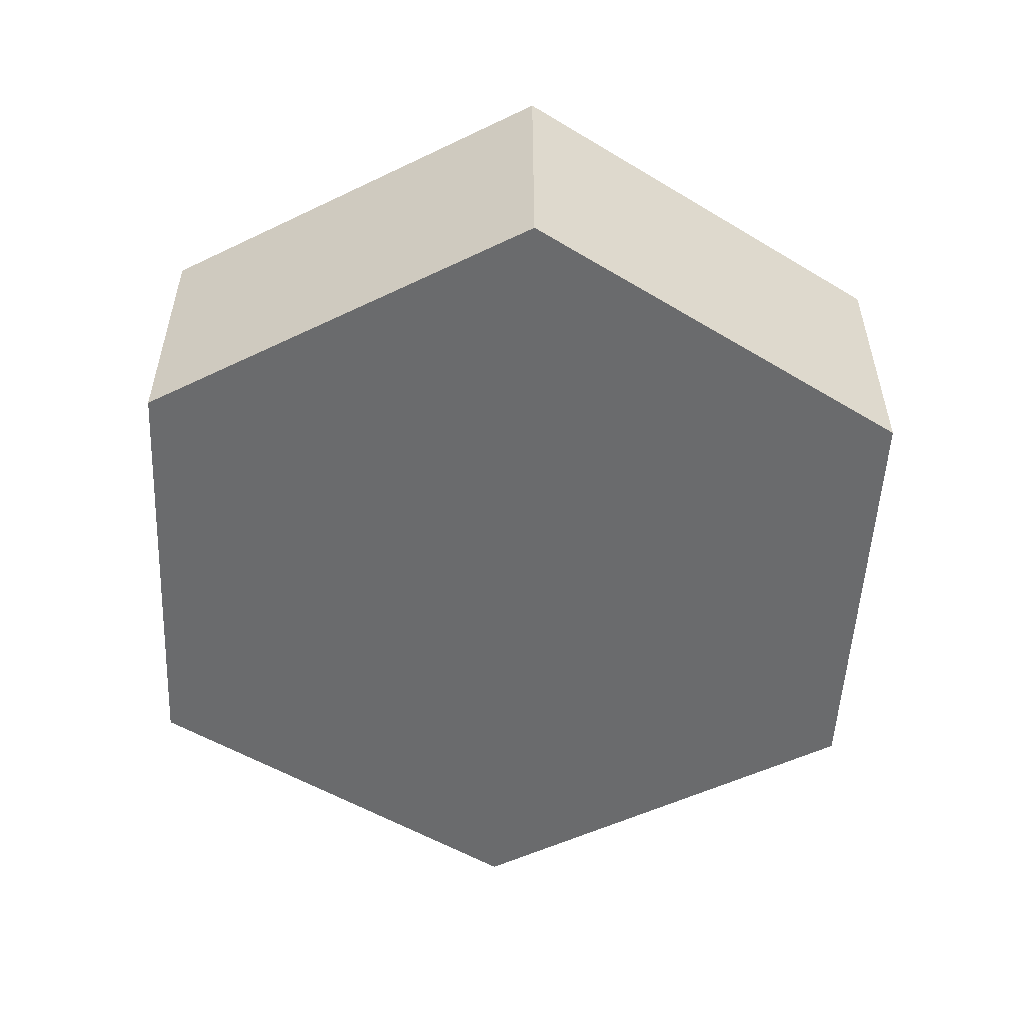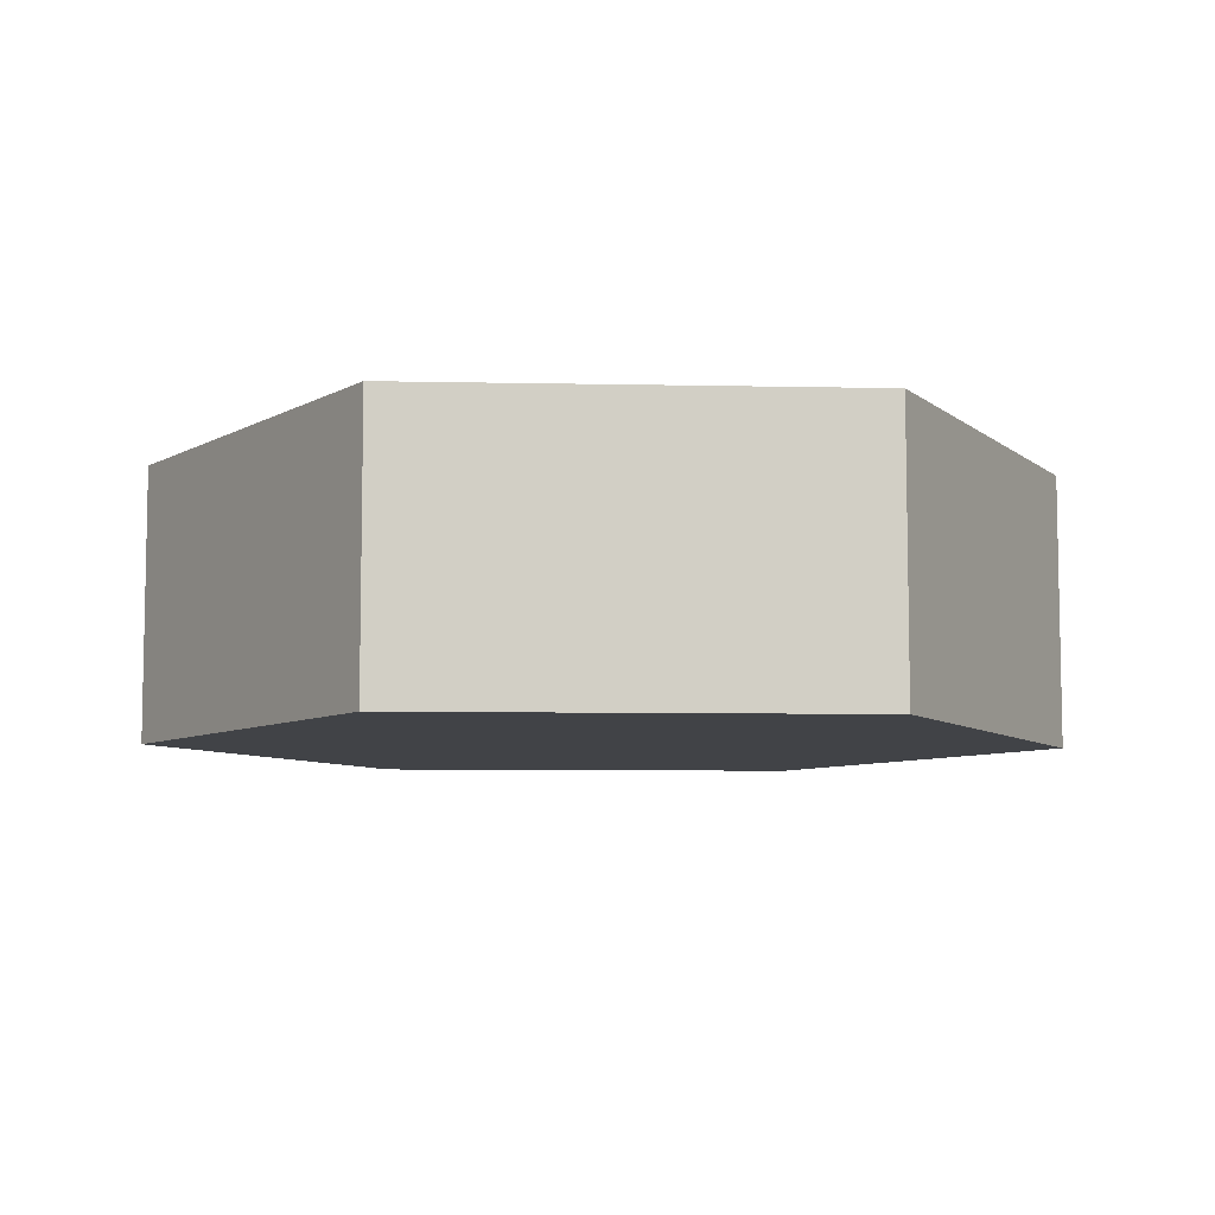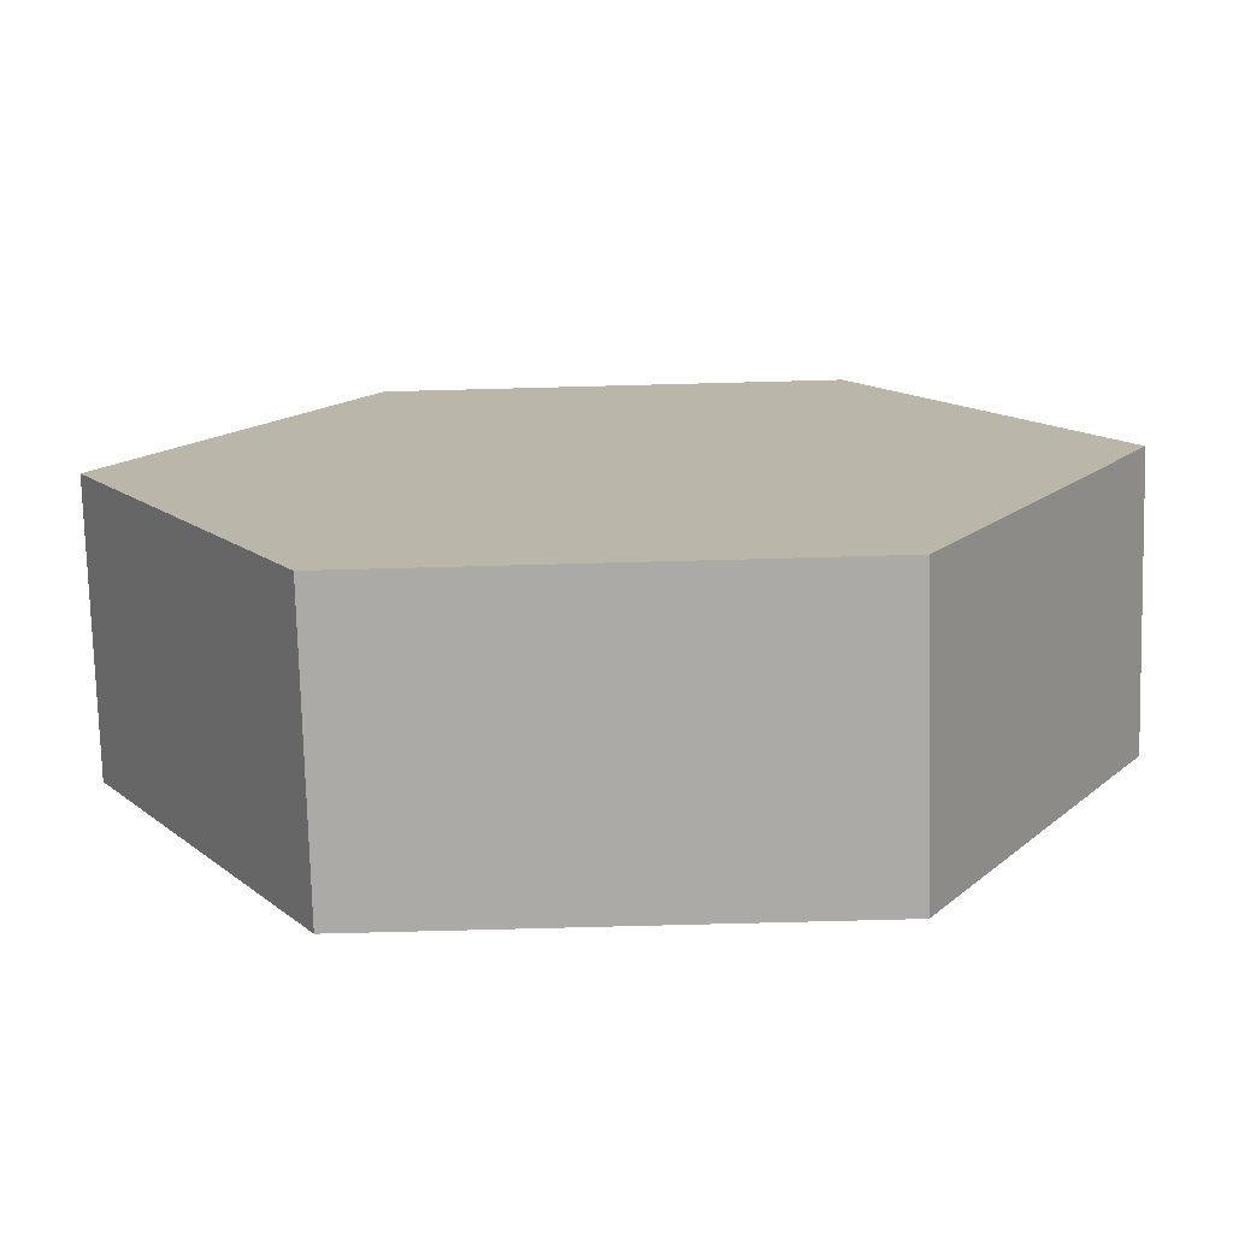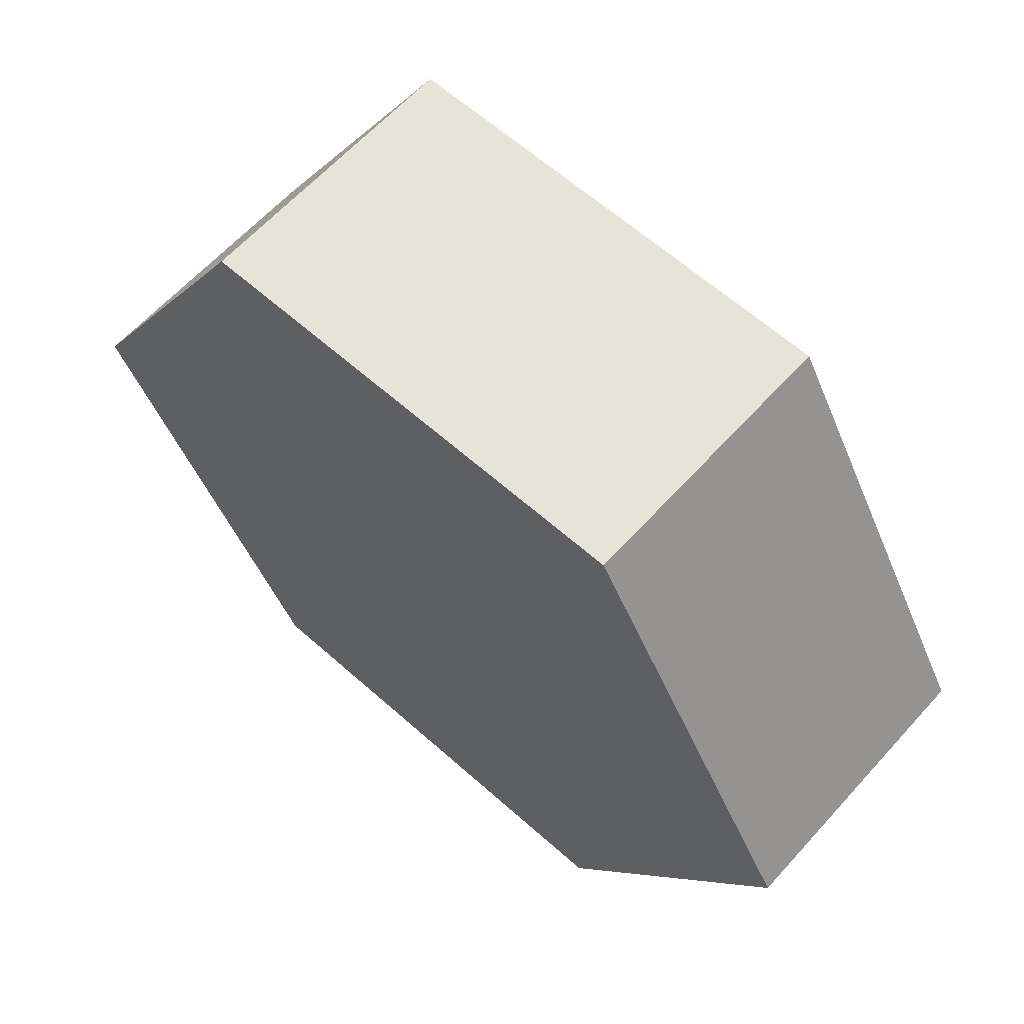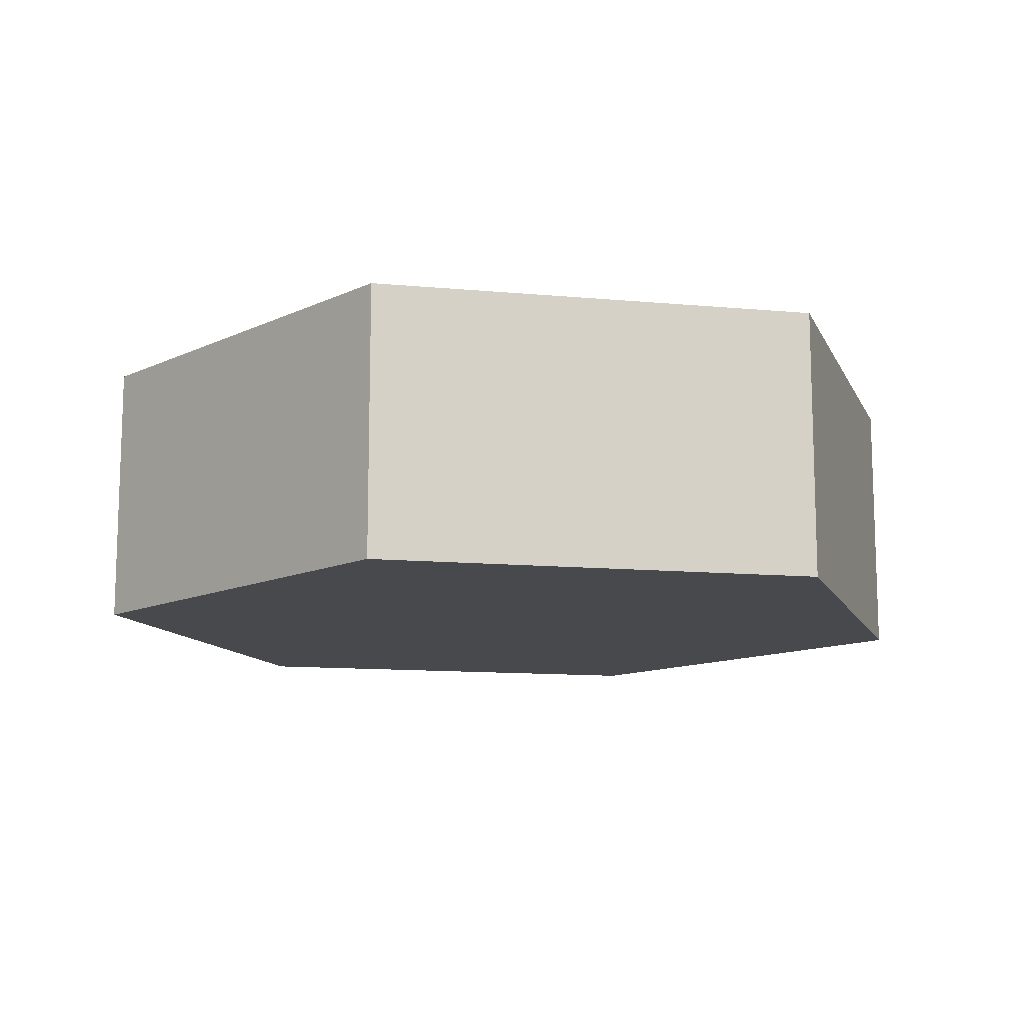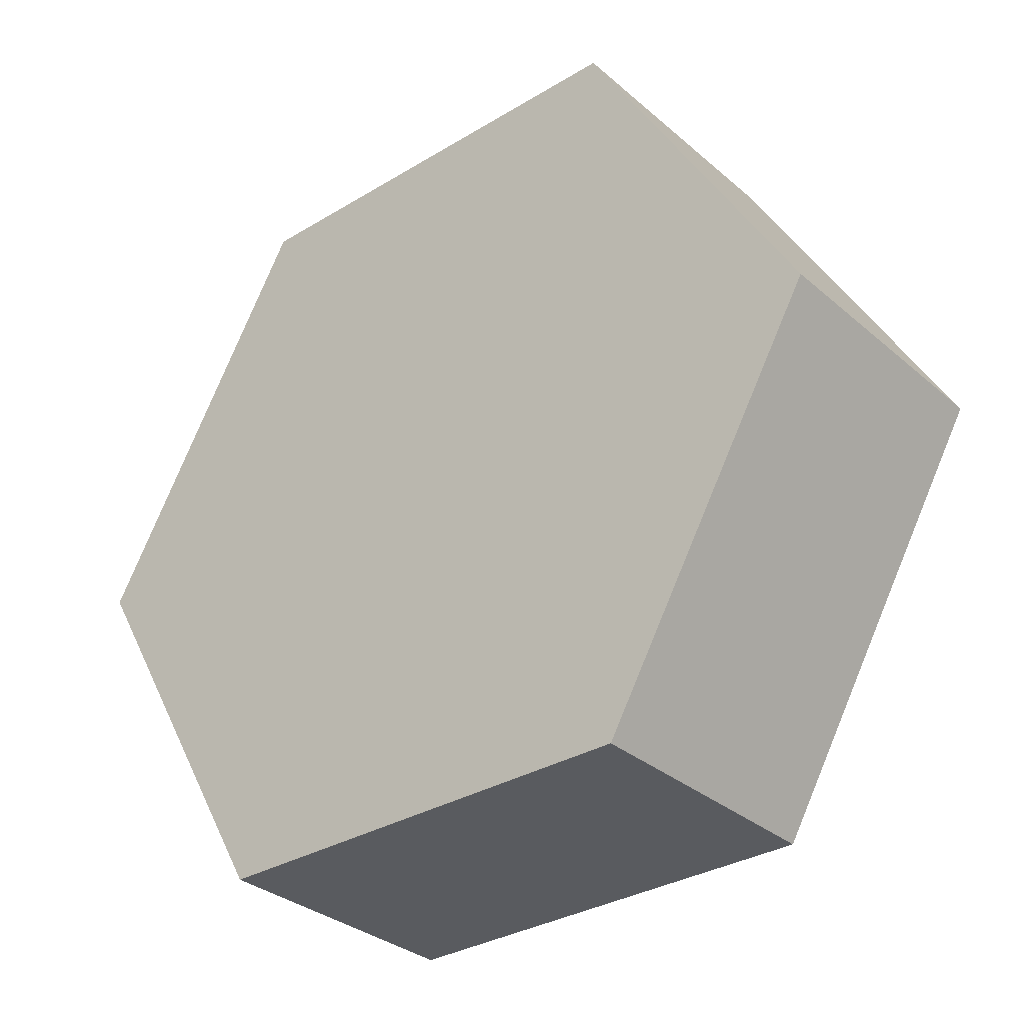
<metadata>
{"format":"obj","ext":"obj","renderer":"f3d","projection":"perspective","resolution":1024,"background":"white","views":[{"elev":-53.2,"azim":-32.8,"up":"+Y"},{"elev":-7.3,"azim":176.5,"up":"+Y"},{"elev":-76.0,"azim":-178.5,"up":"+Z"},{"elev":62.6,"azim":-138.0,"up":"+Z"},{"elev":-12.0,"azim":107.7,"up":"+Y"},{"elev":-32.3,"azim":40.2,"up":"+Z"}]}
</metadata>
<code>
v 1.731 0 -3
v 1.615 0 -3.2
v 1.615 0.14 -3.2
v 1.731 0.14 -3
v 1.269 0 -3
v 1.385 0 -2.8
v 1.385 0.14 -2.8
v 1.269 0.14 -3
v 1.615 0 -2.8
v 1.385 0 -2.8
v 1.269 0 -3
v 1.385 0 -3.2
v 1.615 0 -3.2
v 1.731 0 -3
v 1.615 0 -2.8
v 1.731 0 -3
v 1.731 0.14 -3
v 1.615 0.14 -2.8
v 1.385 0.14 -2.8
v 1.615 0.14 -2.8
v 1.731 0.14 -3
v 1.615 0.14 -3.2
v 1.385 0.14 -3.2
v 1.269 0.14 -3
v 1.385 0 -2.8
v 1.615 0 -2.8
v 1.615 0.14 -2.8
v 1.385 0.14 -2.8
v 1.615 0 -3.2
v 1.385 0 -3.2
v 1.385 0.14 -3.2
v 1.615 0.14 -3.2
v 1.385 0 -3.2
v 1.269 0 -3
v 1.269 0.14 -3
v 1.385 0.14 -3.2
f 1 2 4
f 4 2 3
f 5 6 8
f 8 6 7
f 9 10 14
f 14 10 11
f 14 11 13
f 13 11 12
f 15 16 18
f 18 16 17
f 20 21 19
f 19 21 24
f 24 21 22
f 24 22 23
f 25 26 28
f 28 26 27
f 29 30 32
f 32 30 31
f 33 34 36
f 36 34 35

</code>
